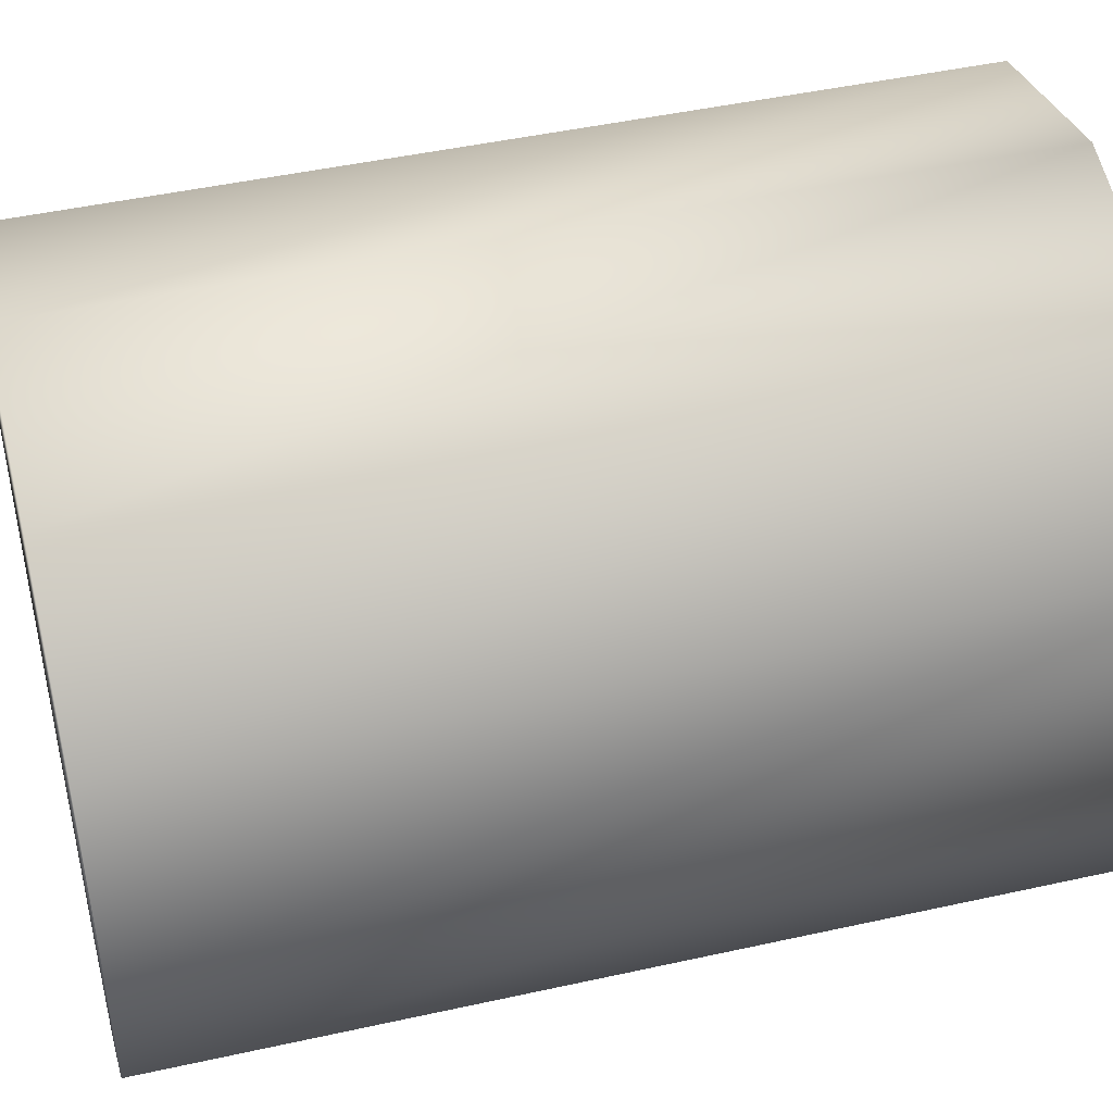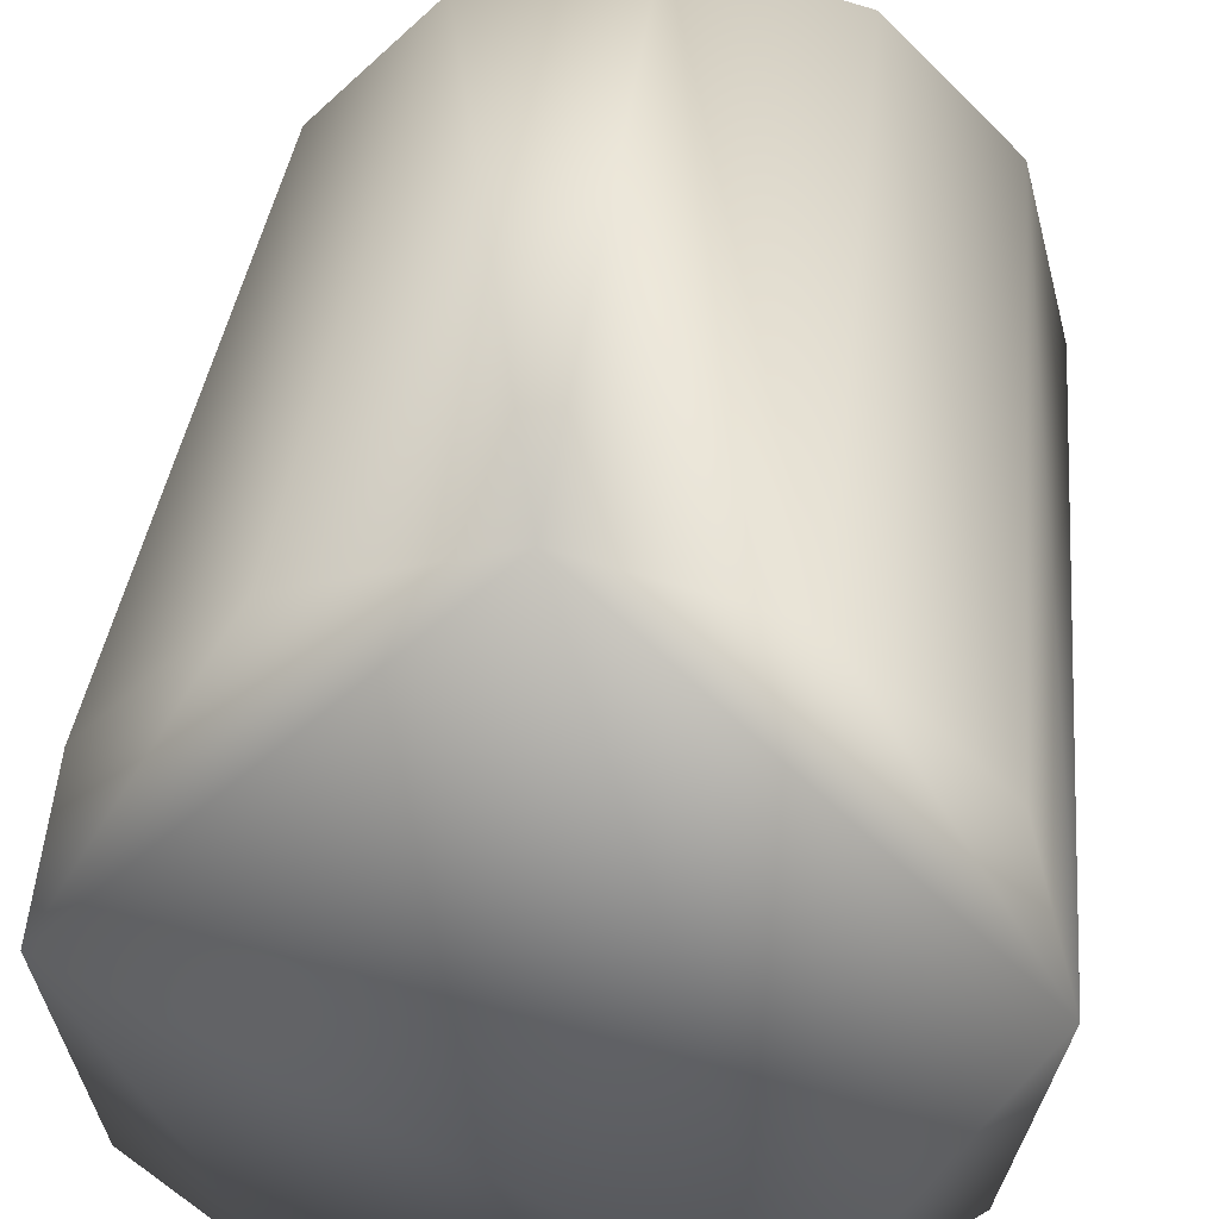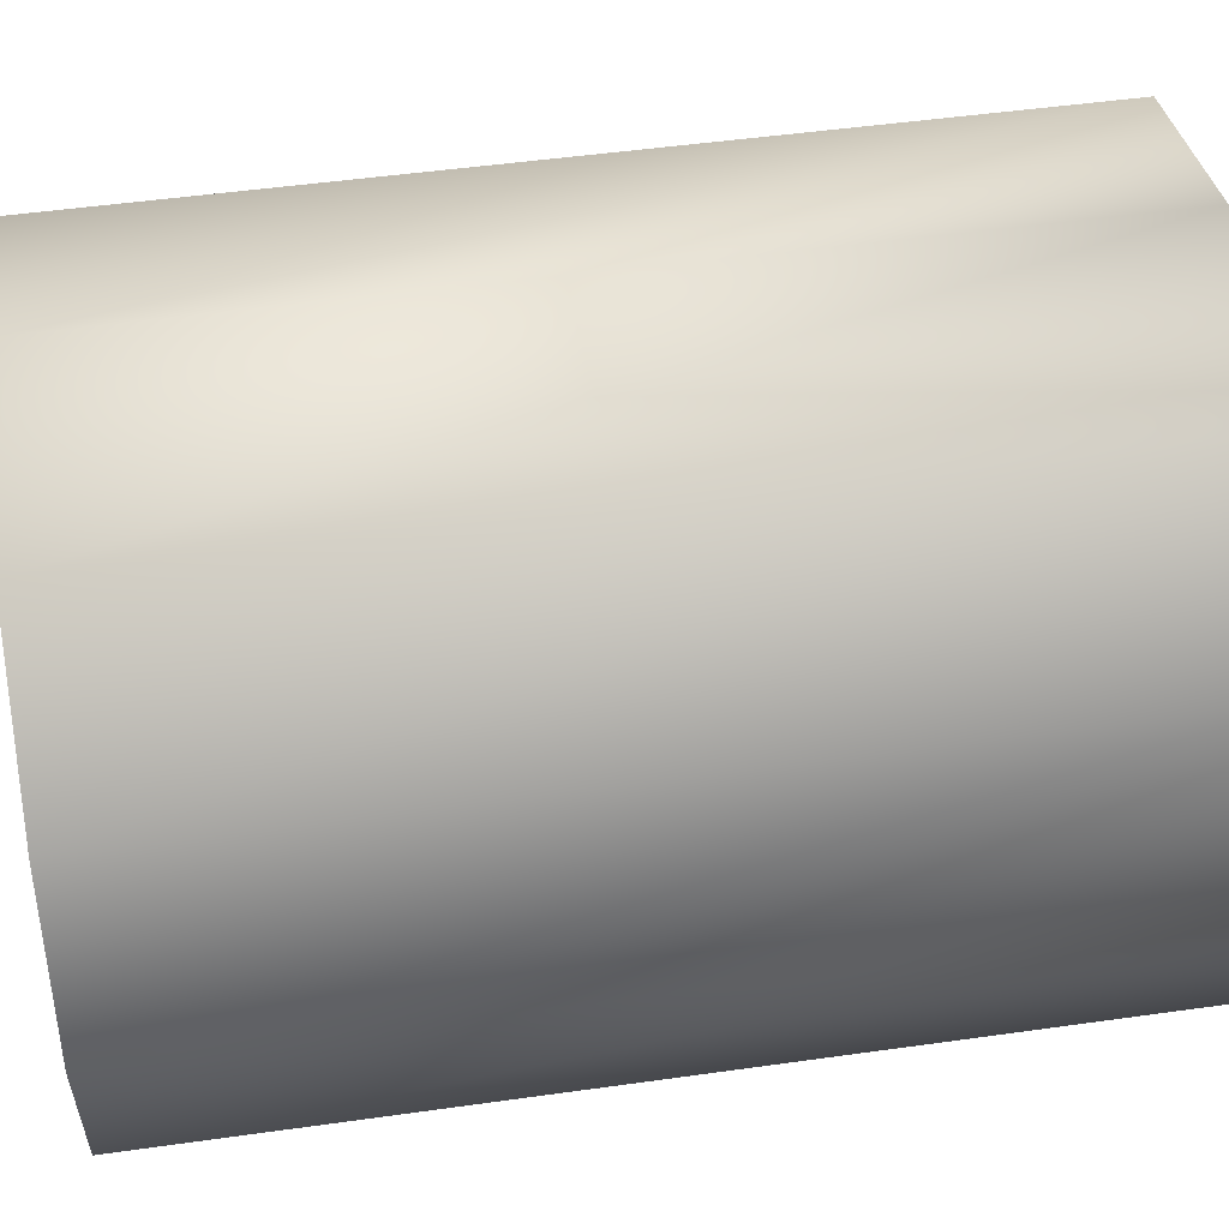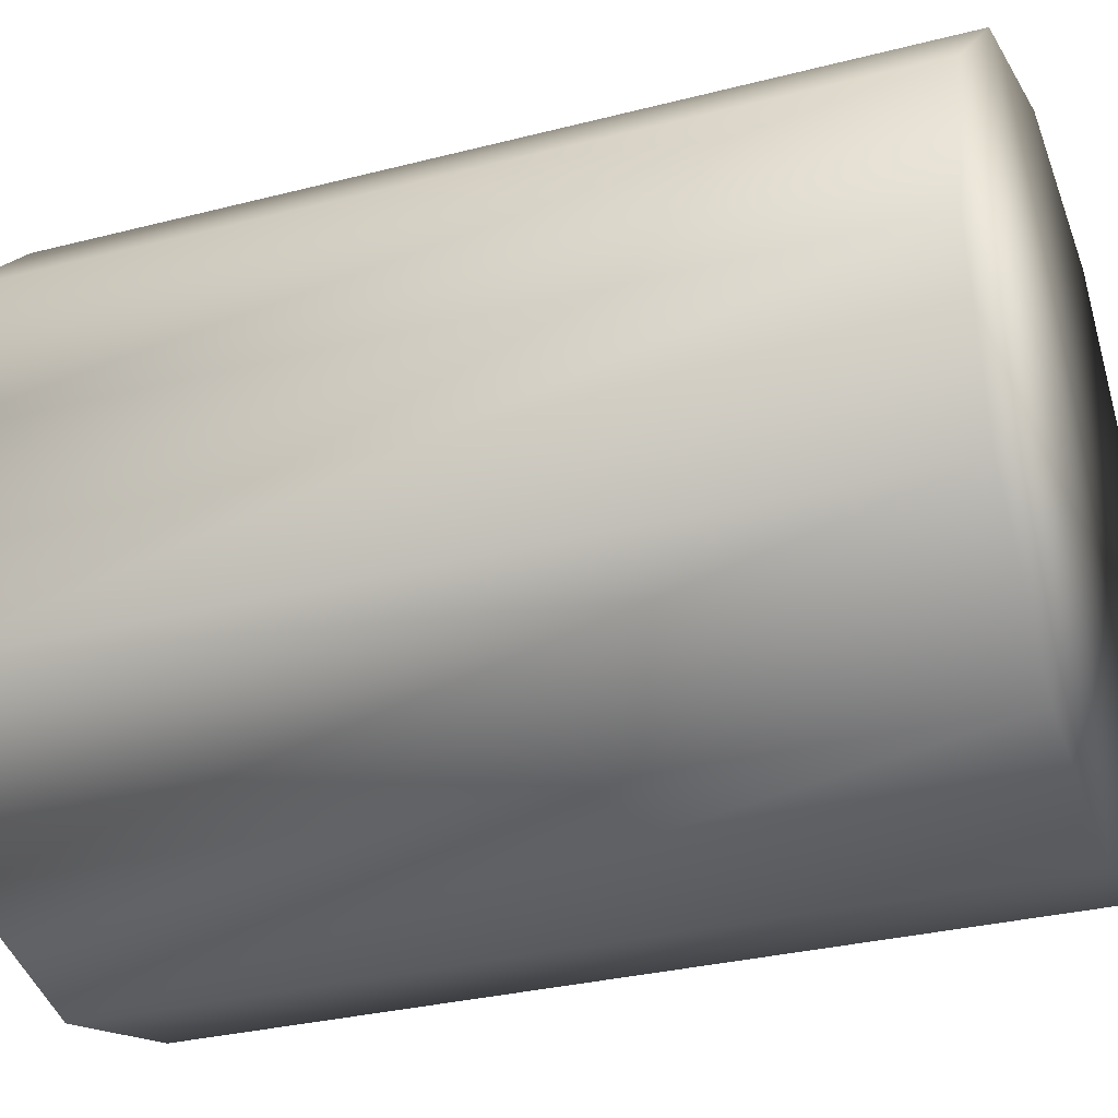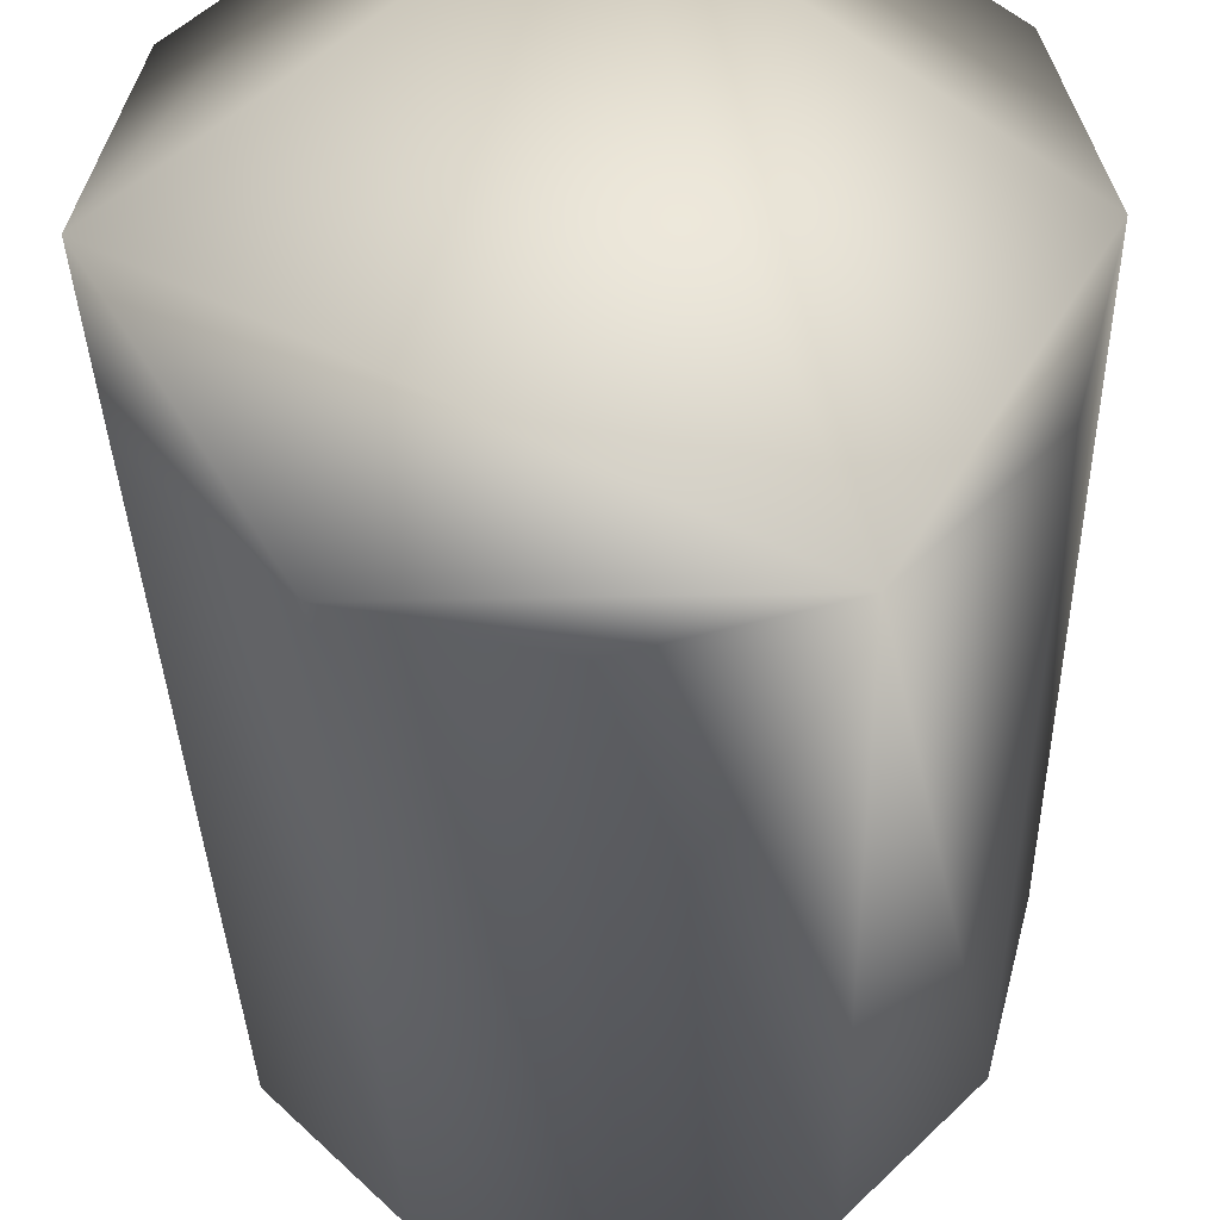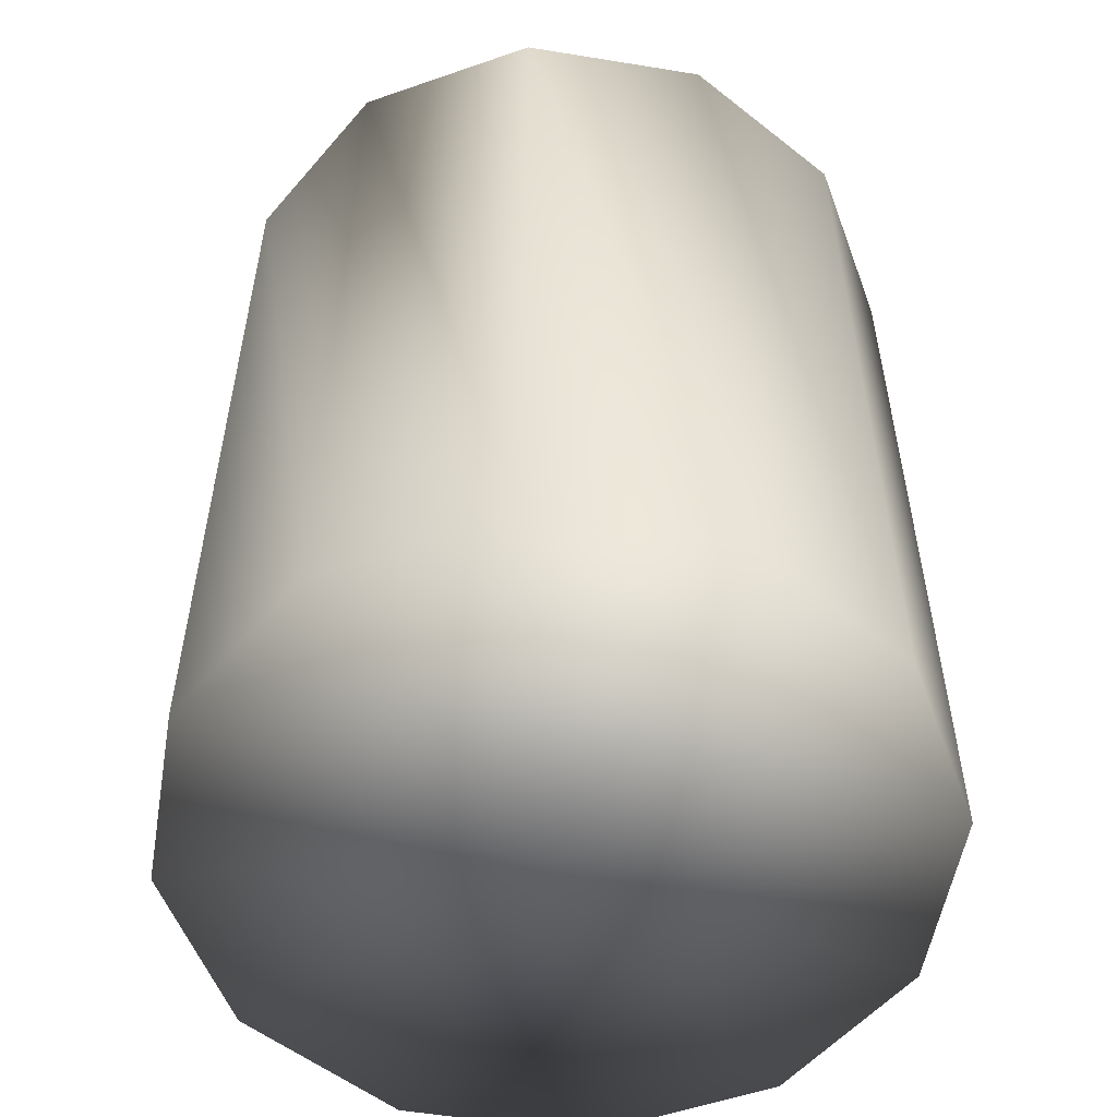
<metadata>
{"format":"obj","ext":"obj","renderer":"f3d","projection":"perspective","resolution":1024,"background":"white","views":[{"elev":45.5,"azim":-104.4,"up":"+Y"},{"elev":35.4,"azim":5.8,"up":"+Y"},{"elev":48.3,"azim":-99.0,"up":"+Y"},{"elev":-30.4,"azim":110.6,"up":"+Y"},{"elev":-36.1,"azim":1.5,"up":"+Y"},{"elev":-54.6,"azim":65.2,"up":"+Z"}]}
</metadata>
<code>
v 0.1562 0.1909 0.7193
v 0.1977 0.1798 0.7193
v 0.1562 0.108 0.7193
v 0.2281 0.1495 0.7193
v 0.2392 0.108 0.7193
v 0.2281 0.06649 0.7193
v 0.1977 0.03611 0.7193
v 0.1562 0.025 0.7193
v 0.1147 0.03611 0.7193
v 0.08434 0.06649 0.7193
v 0.07323 0.108 0.7193
v 0.08434 0.1495 0.7193
v 0.1147 0.1798 0.7193
v 0.1977 0.1798 0.9228
v 0.1562 0.1909 0.9228
v 0.2281 0.1495 0.9228
v 0.2392 0.108 0.9228
v 0.2281 0.06649 0.9228
v 0.1977 0.03611 0.9228
v 0.1562 0.025 0.9228
v 0.1147 0.03611 0.9228
v 0.08434 0.06649 0.9228
v 0.07323 0.108 0.9228
v 0.08434 0.1495 0.9228
v 0.1147 0.1798 0.9228
f 23 15 25
f 21 19 23
f 23 19 15
f 19 21 20
f 17 15 19
f 22 21 23
f 25 24 23
f 16 14 17
f 18 17 19
f 14 15 17
f 15 13 25
f 1 13 15
f 25 12 24
f 13 12 25
f 24 11 23
f 12 11 24
f 23 10 22
f 11 10 23
f 22 9 21
f 10 9 22
f 21 8 20
f 9 8 21
f 20 7 19
f 8 7 20
f 19 6 18
f 7 6 19
f 18 5 17
f 6 5 18
f 17 4 16
f 5 4 17
f 16 2 14
f 4 2 16
f 14 1 15
f 2 1 14
f 1 3 13
f 13 3 12
f 12 3 11
f 11 3 10
f 10 3 9
f 9 3 8
f 8 3 7
f 7 3 6
f 6 3 5
f 5 3 4
f 4 3 2
f 2 3 1

</code>
